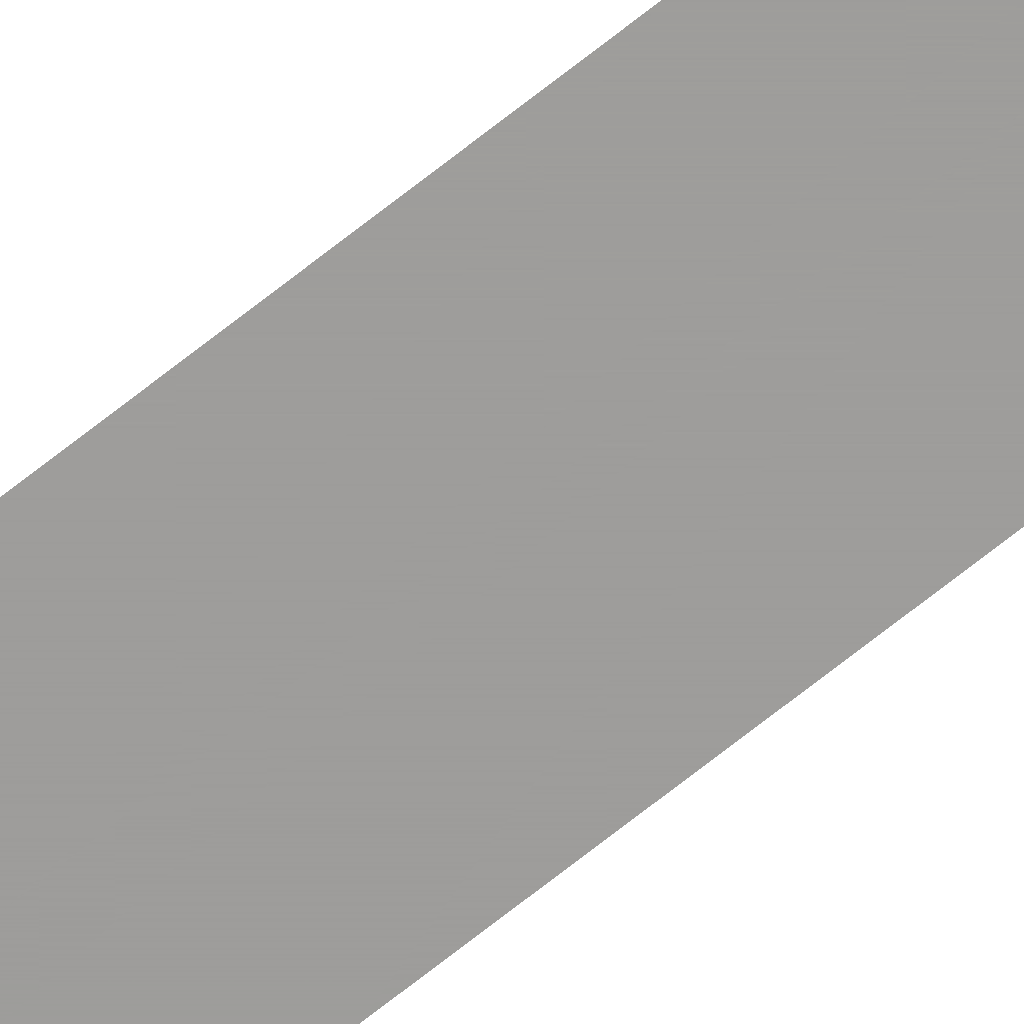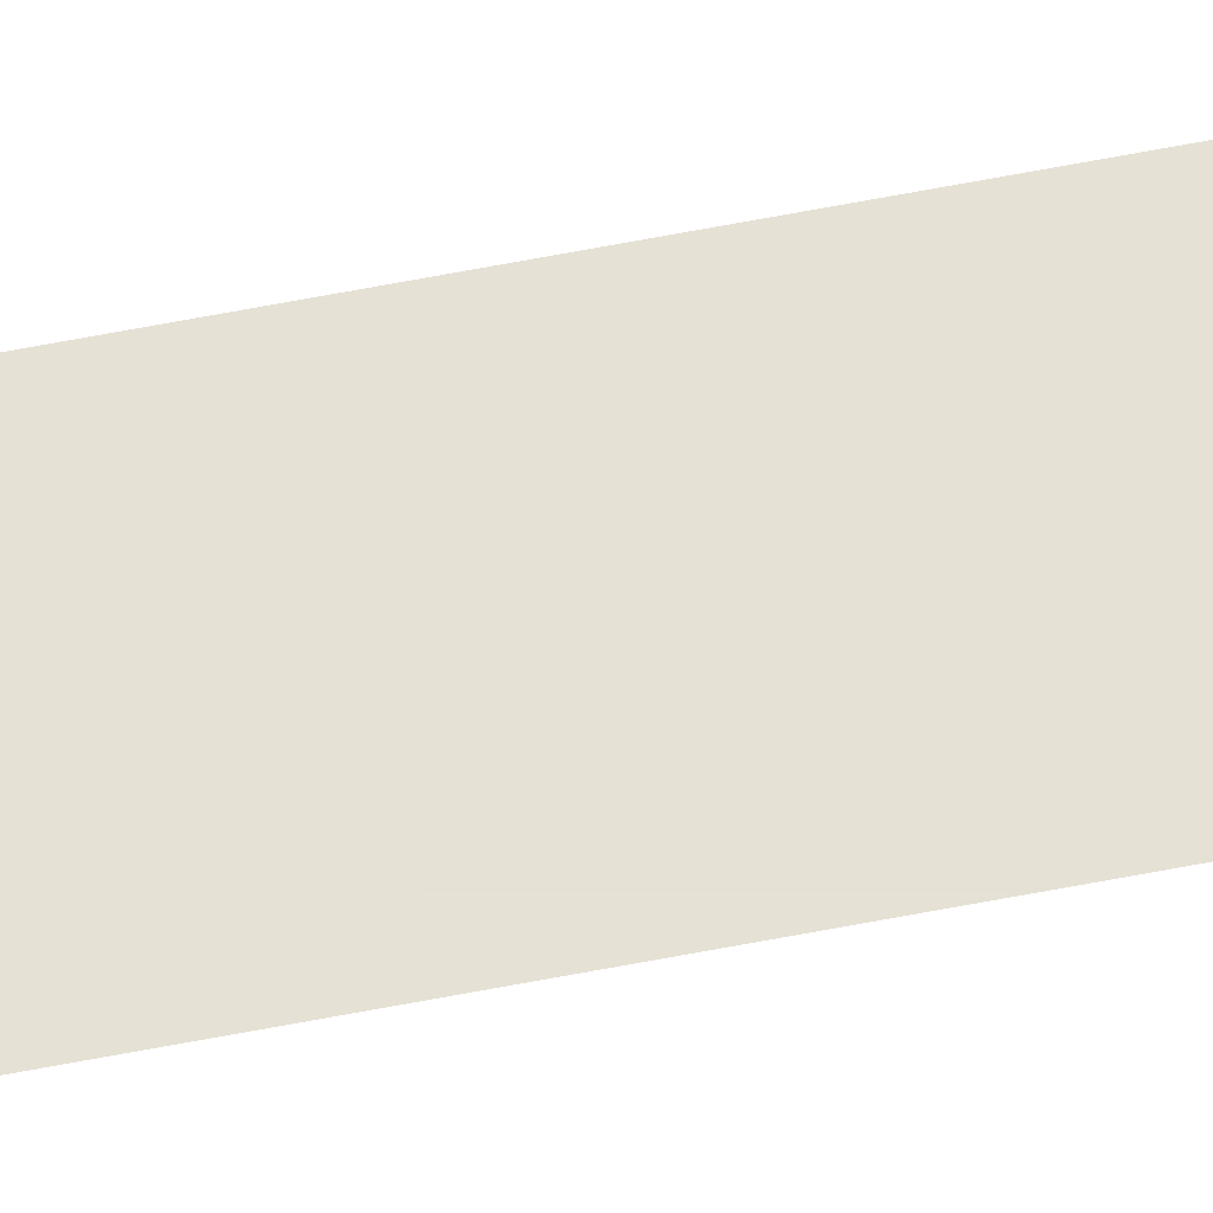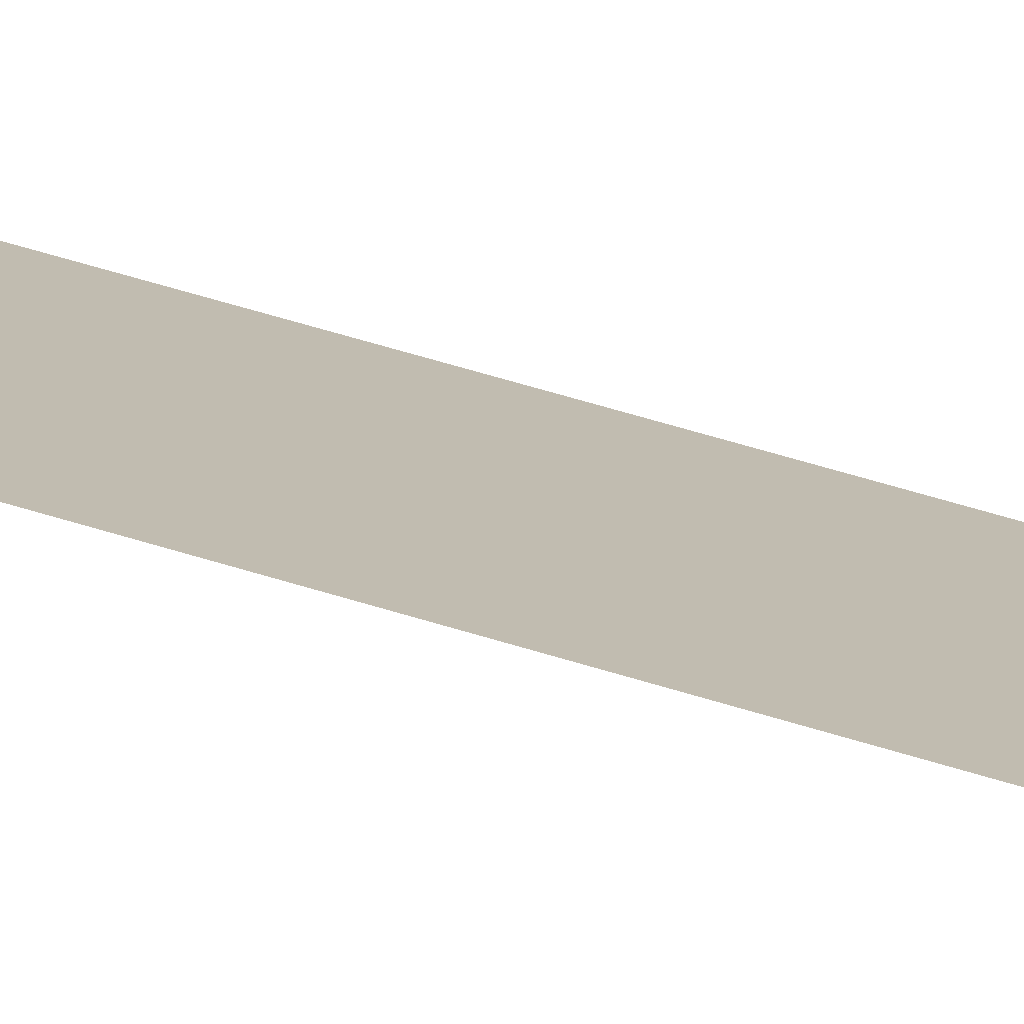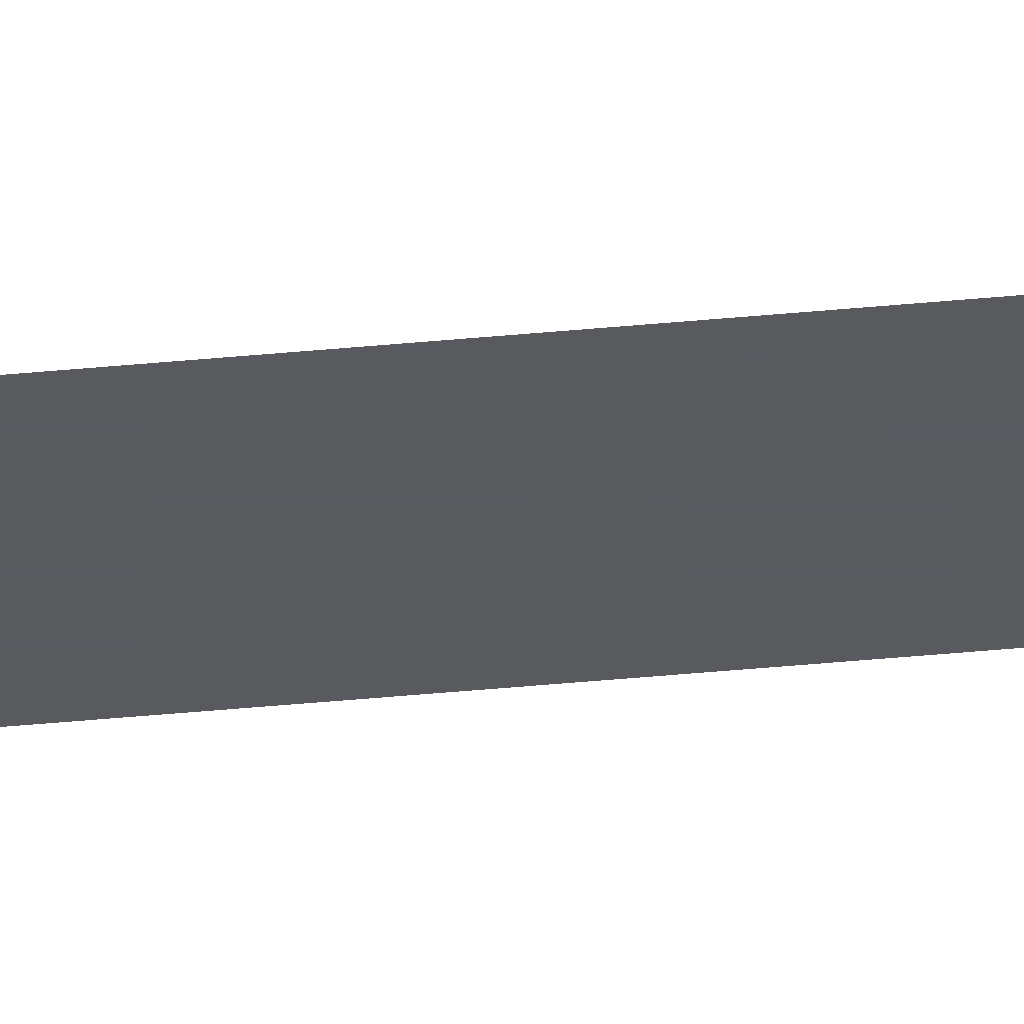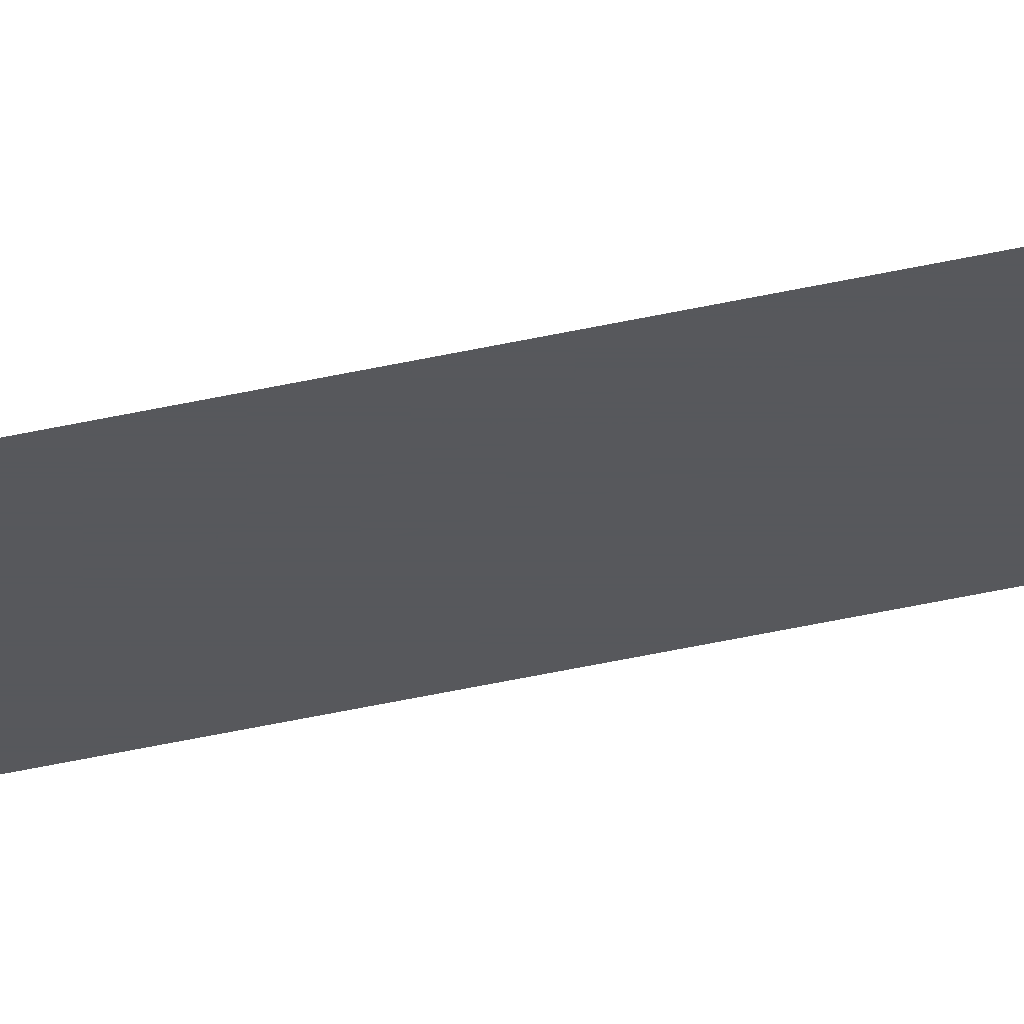
<metadata>
{"format":"obj","ext":"obj","renderer":"f3d","projection":"perspective","resolution":1024,"background":"white","views":[{"elev":-70.5,"azim":128.5,"up":"+Y"},{"elev":64.8,"azim":-101.0,"up":"+Y"},{"elev":16.6,"azim":-45.9,"up":"+Y"},{"elev":-31.8,"azim":-81.6,"up":"+Y"},{"elev":-28.4,"azim":111.3,"up":"+Y"}]}
</metadata>
<code>
v 5878 51.2 -1894
v 5885 51.2 -2195
v 5885 51.2 -1894
v 5885 51.2 -2195
v 5878 51.2 -1894
v 5878 51.2 -2195
f 1 2 3
f 4 5 6

</code>
